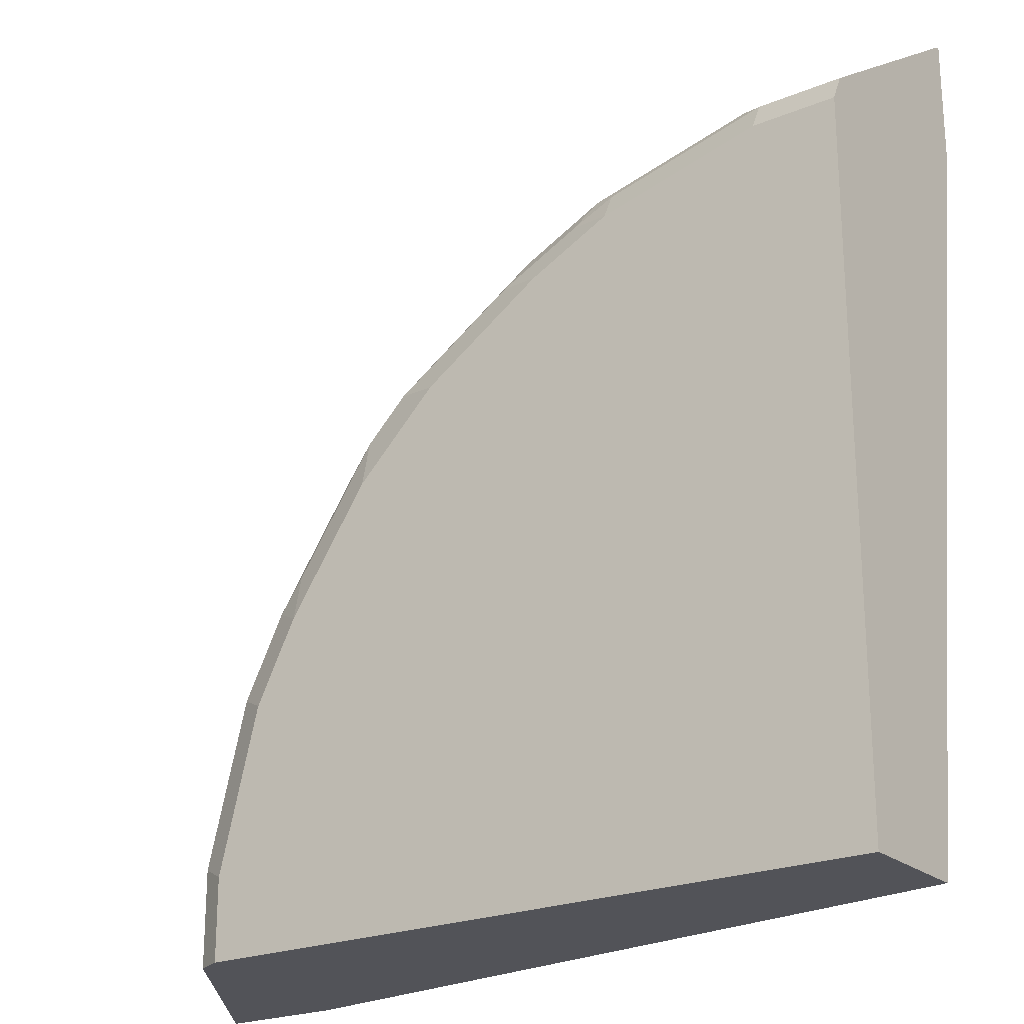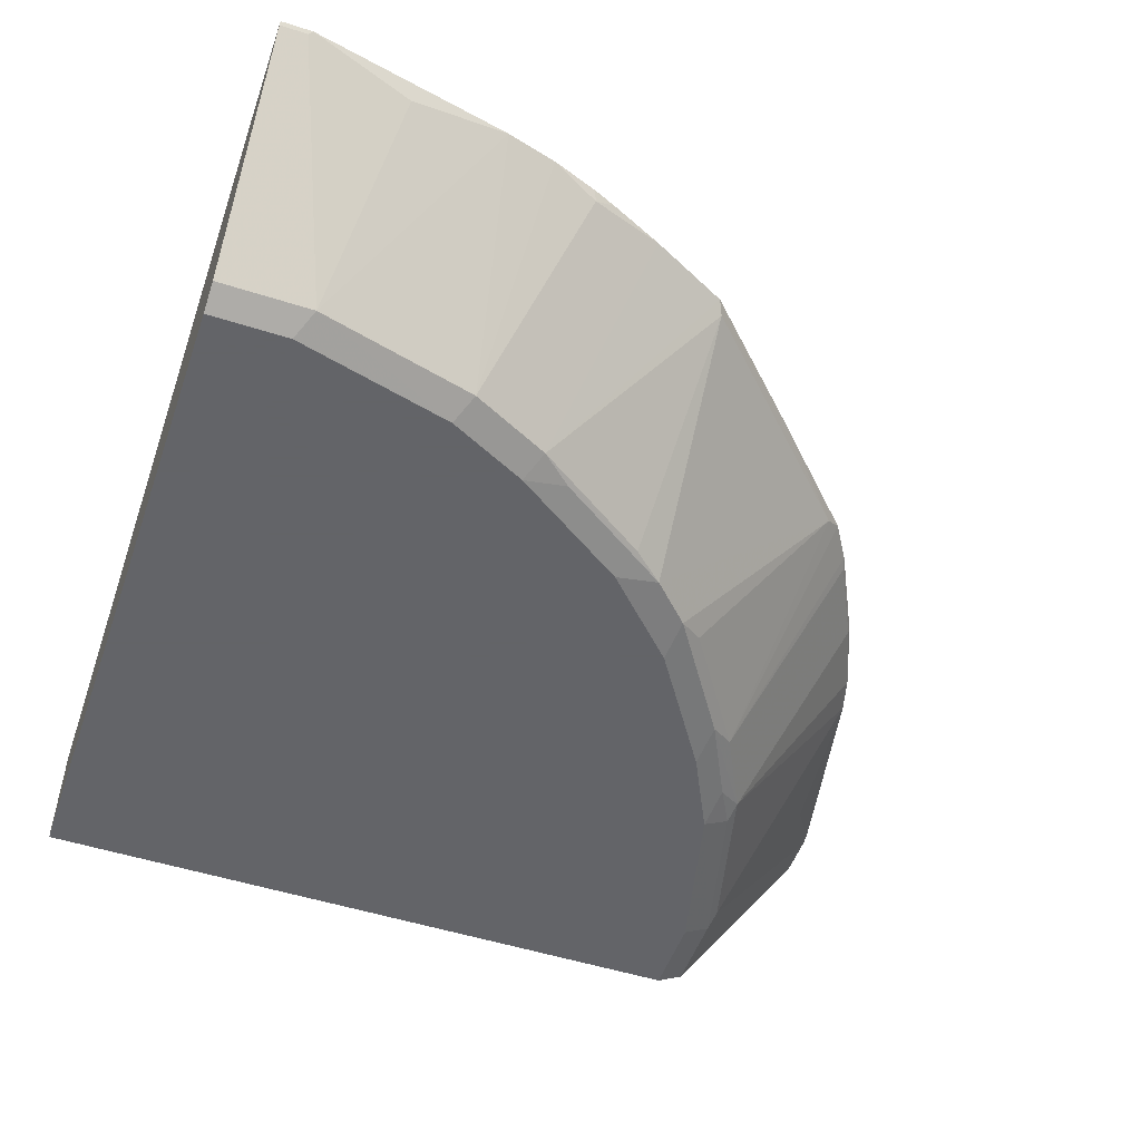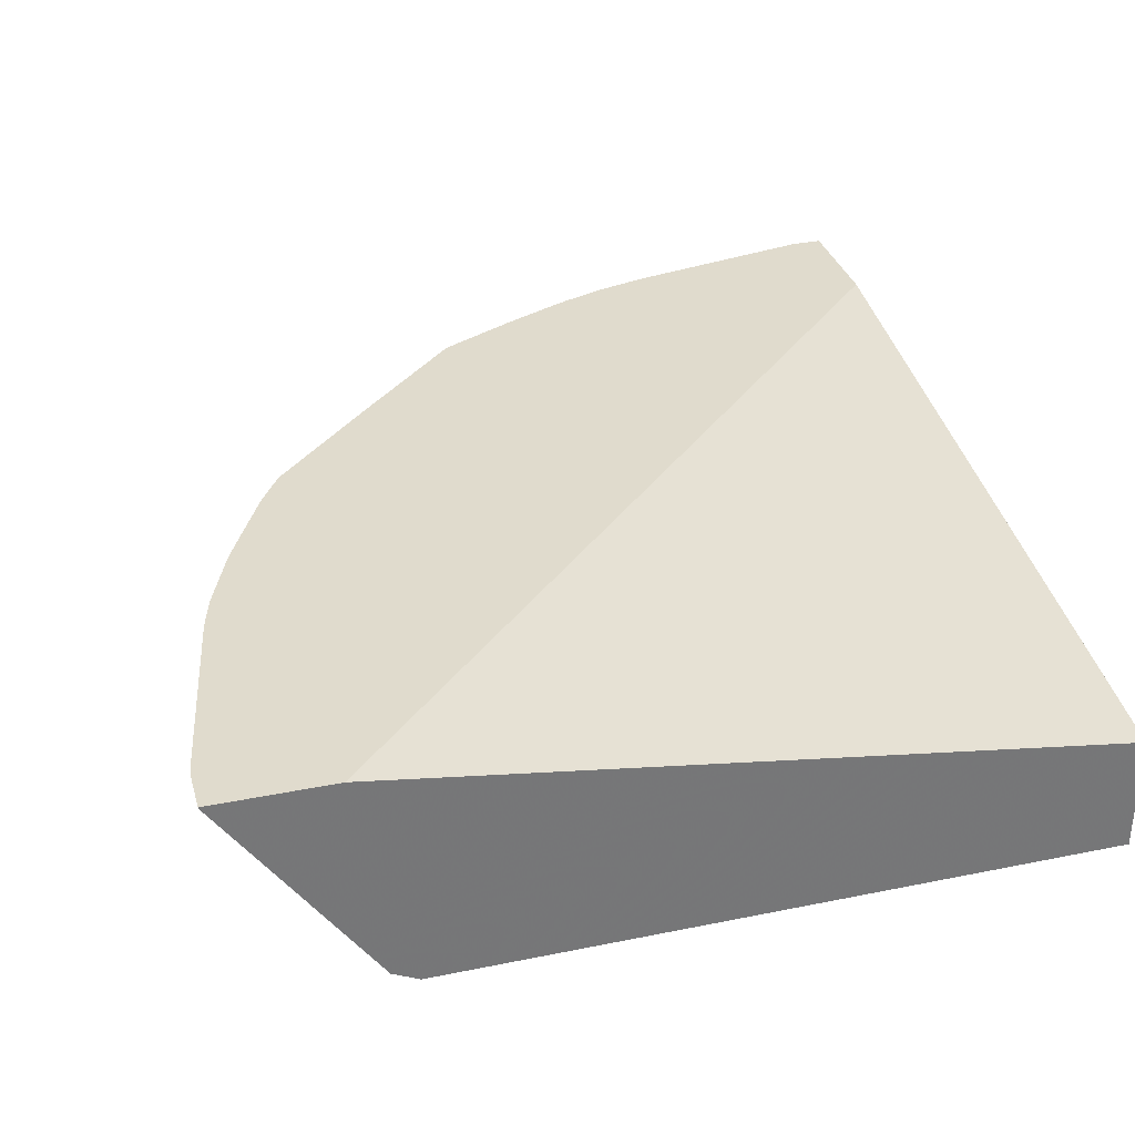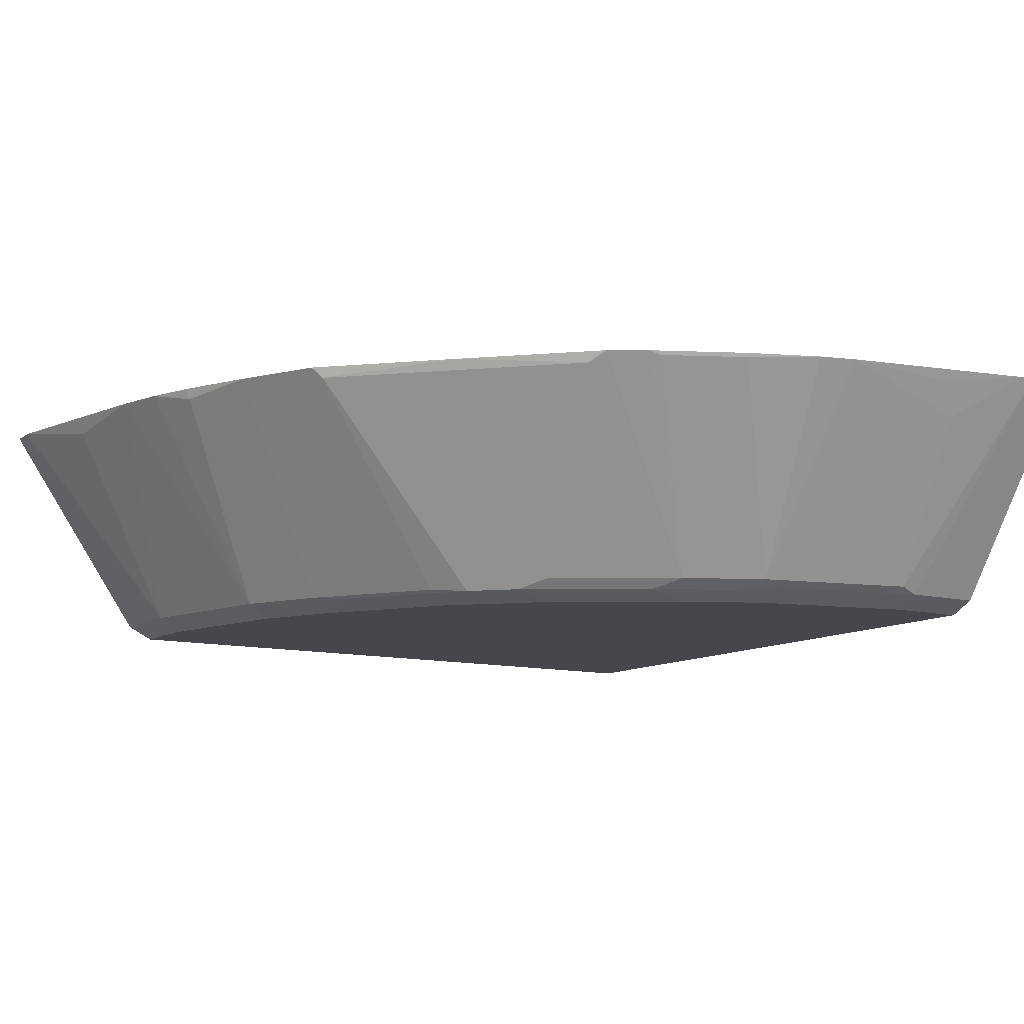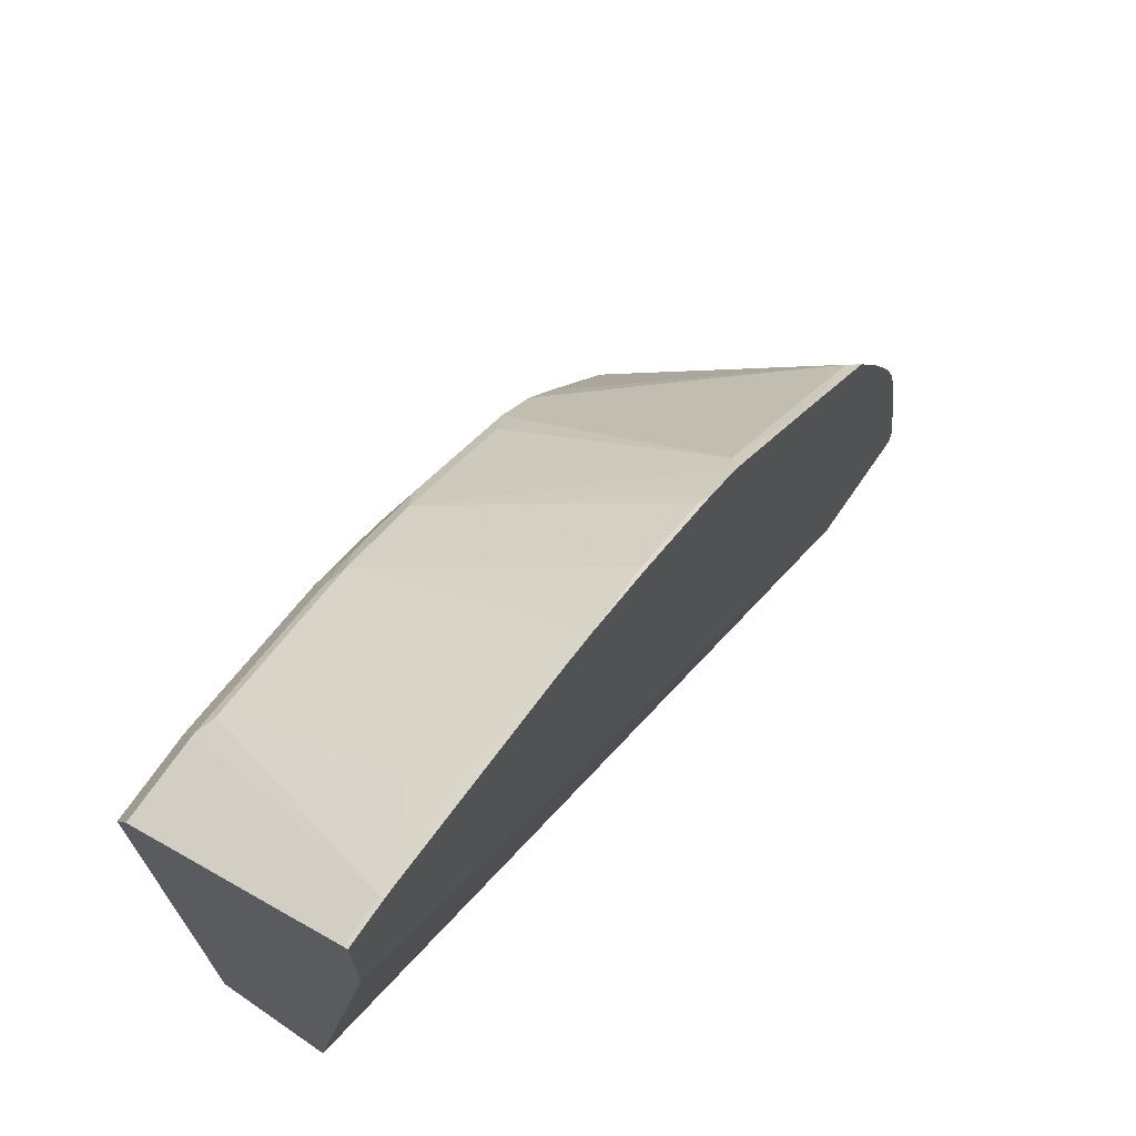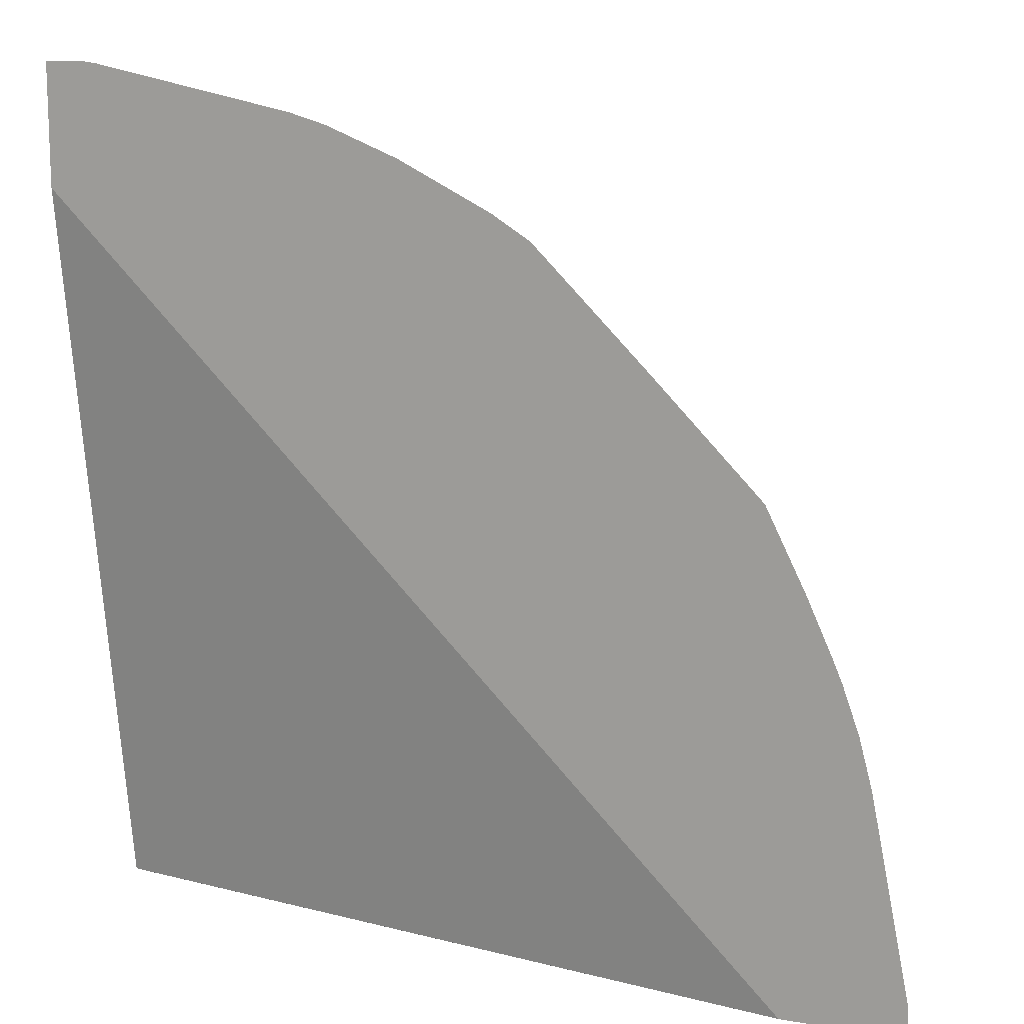
<metadata>
{"format":"obj","ext":"obj","renderer":"f3d","projection":"perspective","resolution":1024,"background":"white","views":[{"elev":-22.7,"azim":35.3,"up":"+Z"},{"elev":-51.3,"azim":-109.2,"up":"+Y"},{"elev":33.2,"azim":74.4,"up":"+Y"},{"elev":-10.9,"azim":-32.3,"up":"+Y"},{"elev":71.1,"azim":124.6,"up":"+Z"},{"elev":13.4,"azim":-158.6,"up":"+Z"}]}
</metadata>
<code>
v -0.4261 -0.8018 -9.274e-05
v -0.4251 -0.8038 -9.274e-05
v -0.4261 -0.8018 0.01535
v -0.3664 -0.8018 -9.274e-05
v -0.4251 -0.8038 0.0133
v -0.3521 -0.9101 -9.274e-05
v -0.3521 -0.9101 0.04651
v -0.4119 -0.8104 0.06646
v -0.4062 -0.8018 0.115
v 0.001208 -0.8018 0.3664
v 0.001208 -0.8569 3.243e-05
v -5.6e-06 -0.8569 -9.274e-05
v -0.3388 -0.9167 -9.274e-05
v -0.3388 -0.9167 0.03988
v -0.3189 -0.9167 0.1196
v -0.3321 -0.9101 0.1263
v -0.3995 -0.8018 0.1402
v 0.001208 -0.8018 0.4262
v 0.001208 -0.8607 -9.274e-05
v -5.6e-06 -0.9167 -9.274e-05
v -0.2989 -0.9167 0.1595
v -0.3122 -0.9101 0.1661
v -0.374 -0.8018 0.2016
v -0.3886 -0.8071 0.1644
v -0.3913 -0.8018 0.1631
v -0.01996 -0.8018 0.4262
v 0.001208 -0.8038 0.4251
v 0.001208 -0.9167 -5.102e-05
v -0.2989 -0.9117 0.1819
v -0.2591 -0.9167 0.2192
v -0.2591 -0.9117 0.2416
v -0.2723 -0.9101 0.2258
v -0.3487 -0.8071 0.2441
v -0.3541 -0.8018 0.2414
v -0.3863 -0.8018 0.1748
v -0.02607 -0.8018 0.4254
v -0.01996 -0.8038 0.4251
v 0.001208 -0.9101 0.3521
v 0.001208 -0.9167 0.3388
v -0.2192 -0.9167 0.2591
v -0.269 -0.9068 0.2342
v -0.2391 -0.9117 0.2616
v -0.2491 -0.8071 0.3438
v -0.3089 -0.8071 0.284
v -0.2994 -0.8018 0.2967
v -0.1257 -0.8018 0.4055
v -0.06979 -0.8071 0.4135
v -0.05979 -0.8237 0.4052
v -0.04984 -0.9068 0.3537
v -0.03988 -0.9101 0.3521
v -0.03988 -0.9167 0.3388
v -0.1595 -0.9167 0.2989
v -0.2292 -0.9068 0.274
v -0.1794 -0.9117 0.3014
v -0.1694 -0.9068 0.3138
v -0.2437 -0.8018 0.3518
v -0.1441 -0.8018 0.4003
v -0.1296 -0.9068 0.3338
v -0.1196 -0.9101 0.3321
v -0.1196 -0.9167 0.3189
v -0.1395 -0.9117 0.3213
v -0.2192 -0.8038 0.3653
v -0.2253 -0.8018 0.3633
v -0.1794 -0.8018 0.3863
v -0.1794 -0.8038 0.3853
v -0.2192 -0.8018 0.3664
v -0.1855 -0.8018 0.3832
f 31 33 41
f 31 42 43
f 31 43 44
f 31 44 33
f 32 41 33
f 37 49 50
f 33 45 34
f 36 46 47
f 36 47 48
f 36 48 49
f 36 49 37
f 31 40 42
f 33 44 45
f 31 41 32
f 21 29 22
f 27 50 38
f 27 37 50
f 26 36 37
f 24 35 25
f 23 35 24
f 22 34 23
f 22 33 34
f 22 32 33
f 22 31 32
f 22 29 31
f 21 31 29
f 21 30 31
f 38 50 51
f 19 28 20
f 30 40 31
f 38 51 39
f 50 58 59
f 40 54 42
f 65 67 66
f 64 67 65
f 18 37 27
f 62 66 63
f 59 61 60
f 58 61 59
f 57 65 58
f 57 64 65
f 55 63 56
f 55 62 63
f 55 65 62
f 55 58 65
f 54 58 55
f 54 61 58
f 40 52 54
f 54 60 61
f 50 60 51
f 50 59 60
f 49 58 50
f 46 48 47
f 46 49 48
f 46 58 49
f 46 57 58
f 43 45 44
f 43 56 45
f 43 55 56
f 43 53 55
f 42 55 53
f 42 54 55
f 42 53 43
f 52 60 54
f 62 65 66
f 18 26 37
f 16 24 17
f 2 7 5
f 2 6 7
f 1 6 2
f 1 13 6
f 1 20 13
f 1 19 20
f 1 12 19
f 1 4 12
f 1 10 4
f 1 18 10
f 1 26 18
f 1 36 26
f 1 46 36
f 1 57 46
f 1 64 57
f 1 67 64
f 1 66 67
f 1 63 66
f 1 56 63
f 1 45 56
f 1 34 45
f 1 23 34
f 1 35 23
f 1 25 35
f 1 17 25
f 1 9 17
f 1 3 9
f 1 5 3
f 17 24 25
f 3 5 7
f 3 7 8
f 1 2 5
f 4 10 11
f 16 23 24
f 16 22 23
f 15 22 16
f 15 21 22
f 13 15 14
f 13 21 15
f 13 30 21
f 13 40 30
f 3 8 9
f 13 60 52
f 13 51 60
f 13 39 51
f 13 28 39
f 13 20 28
f 13 52 40
f 10 19 11
f 11 19 12
f 6 13 14
f 6 14 7
f 7 9 8
f 7 14 15
f 7 15 16
f 4 11 12
f 9 16 17
f 10 18 27
f 10 27 38
f 10 38 39
f 10 39 28
f 10 28 19
f 7 16 9

</code>
